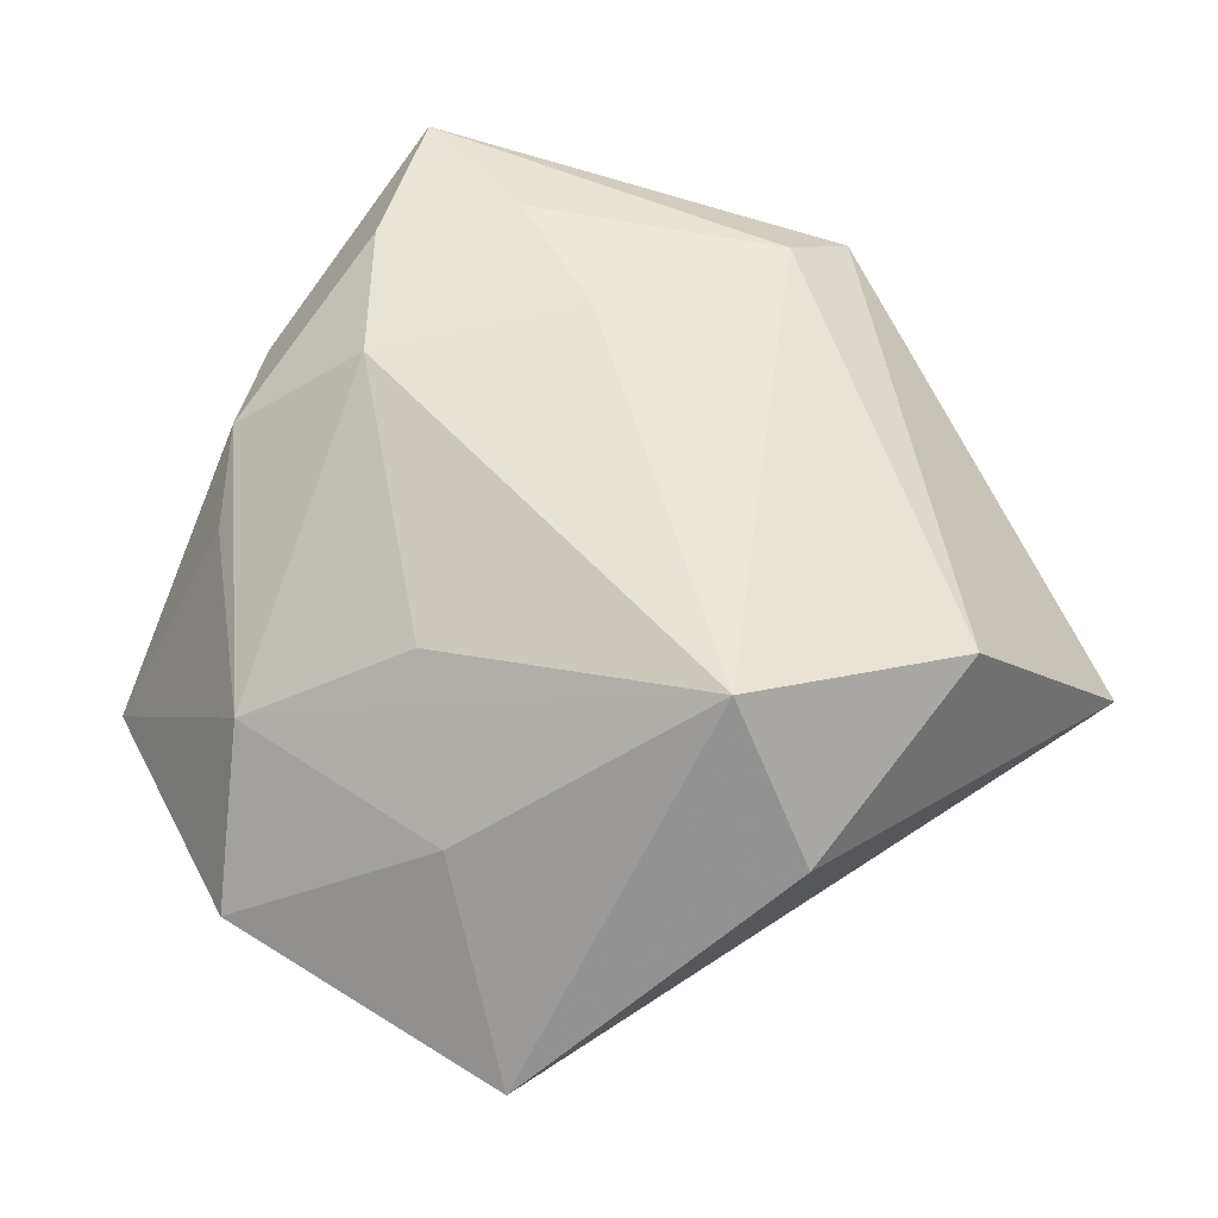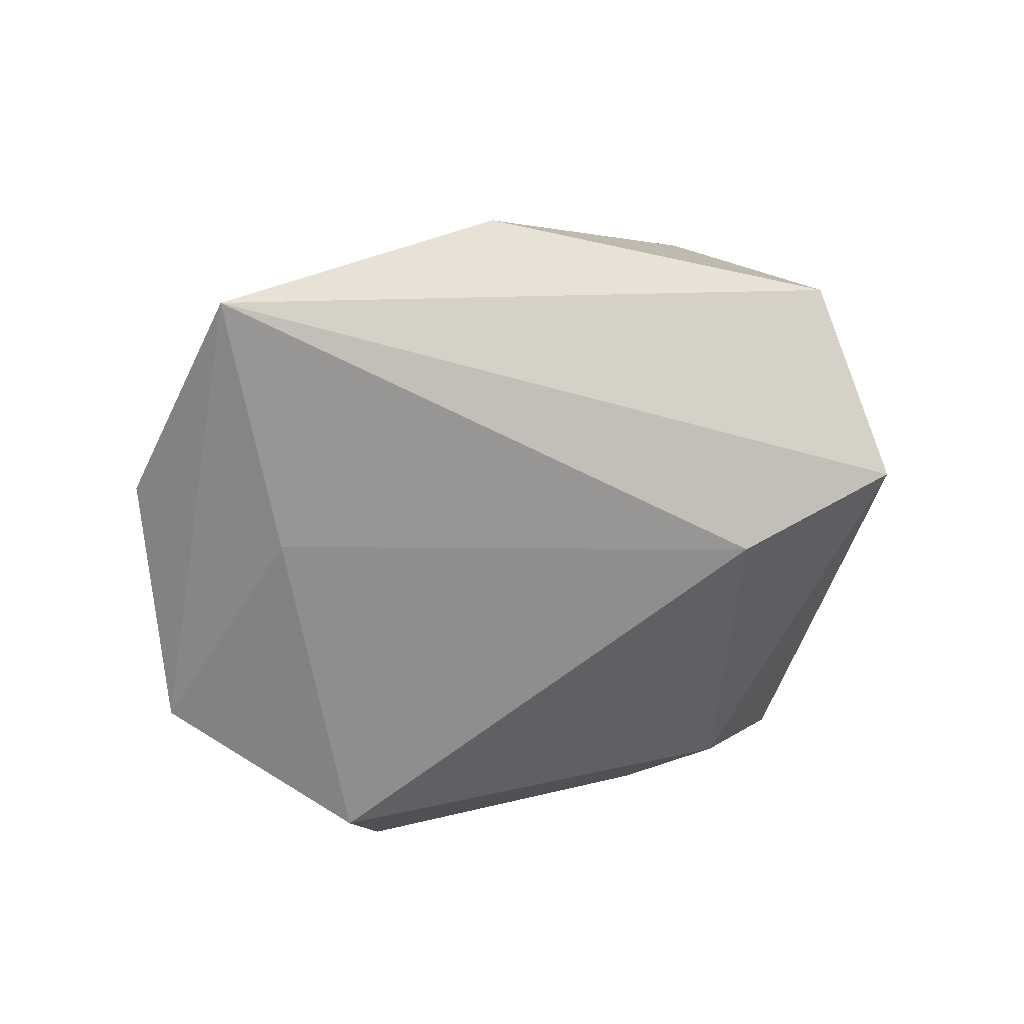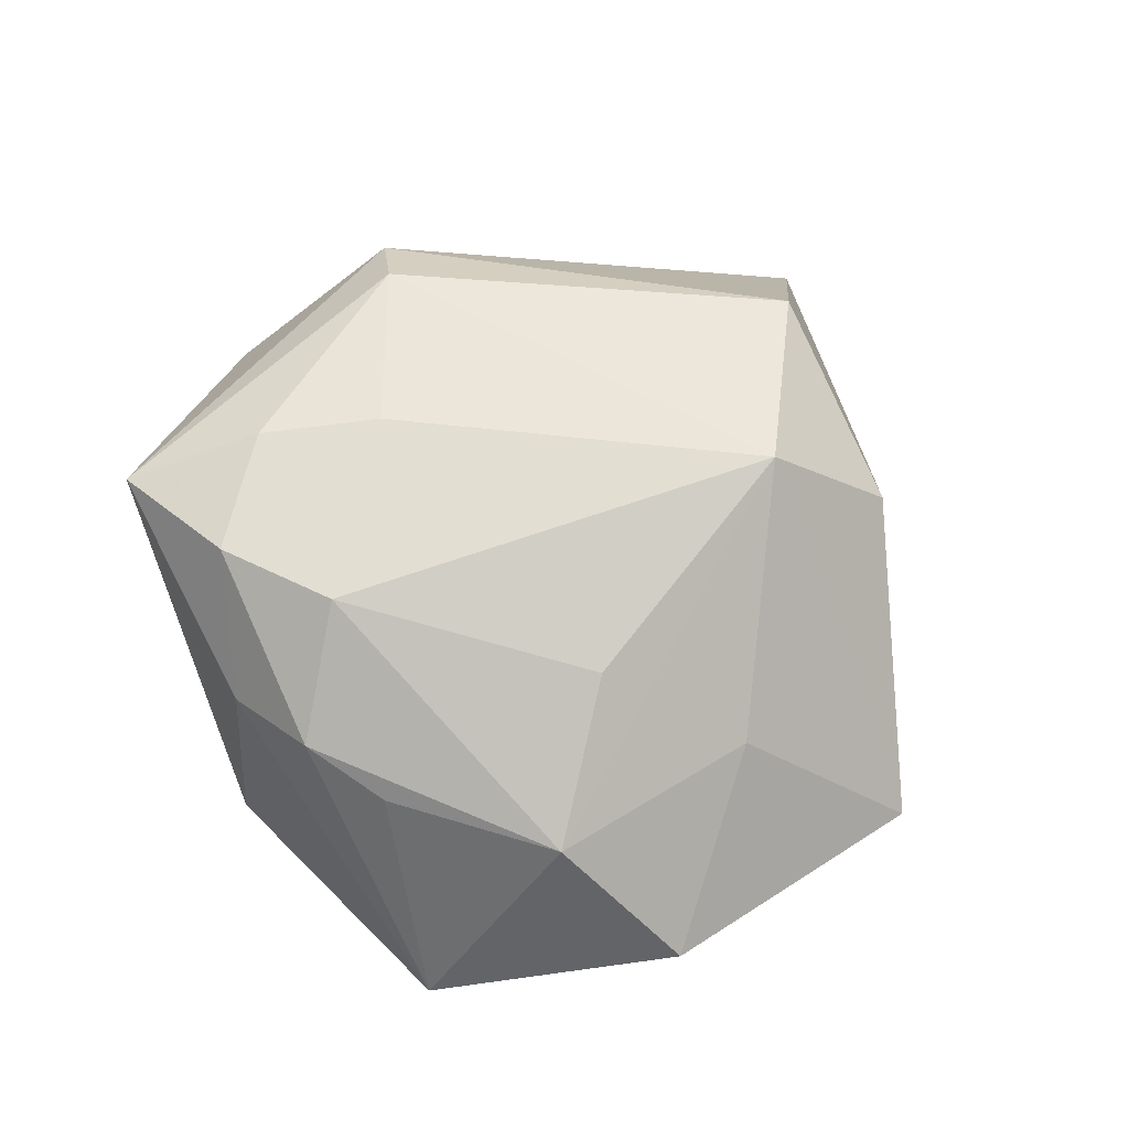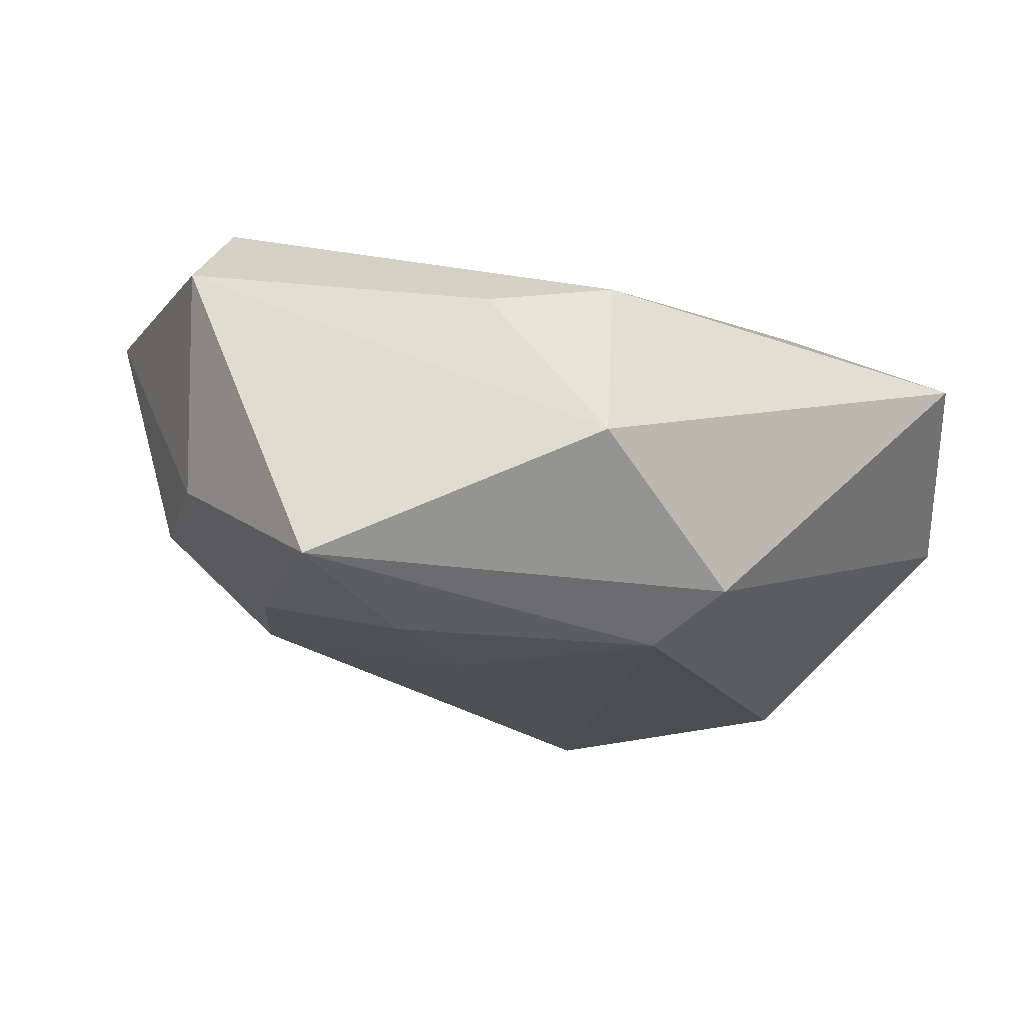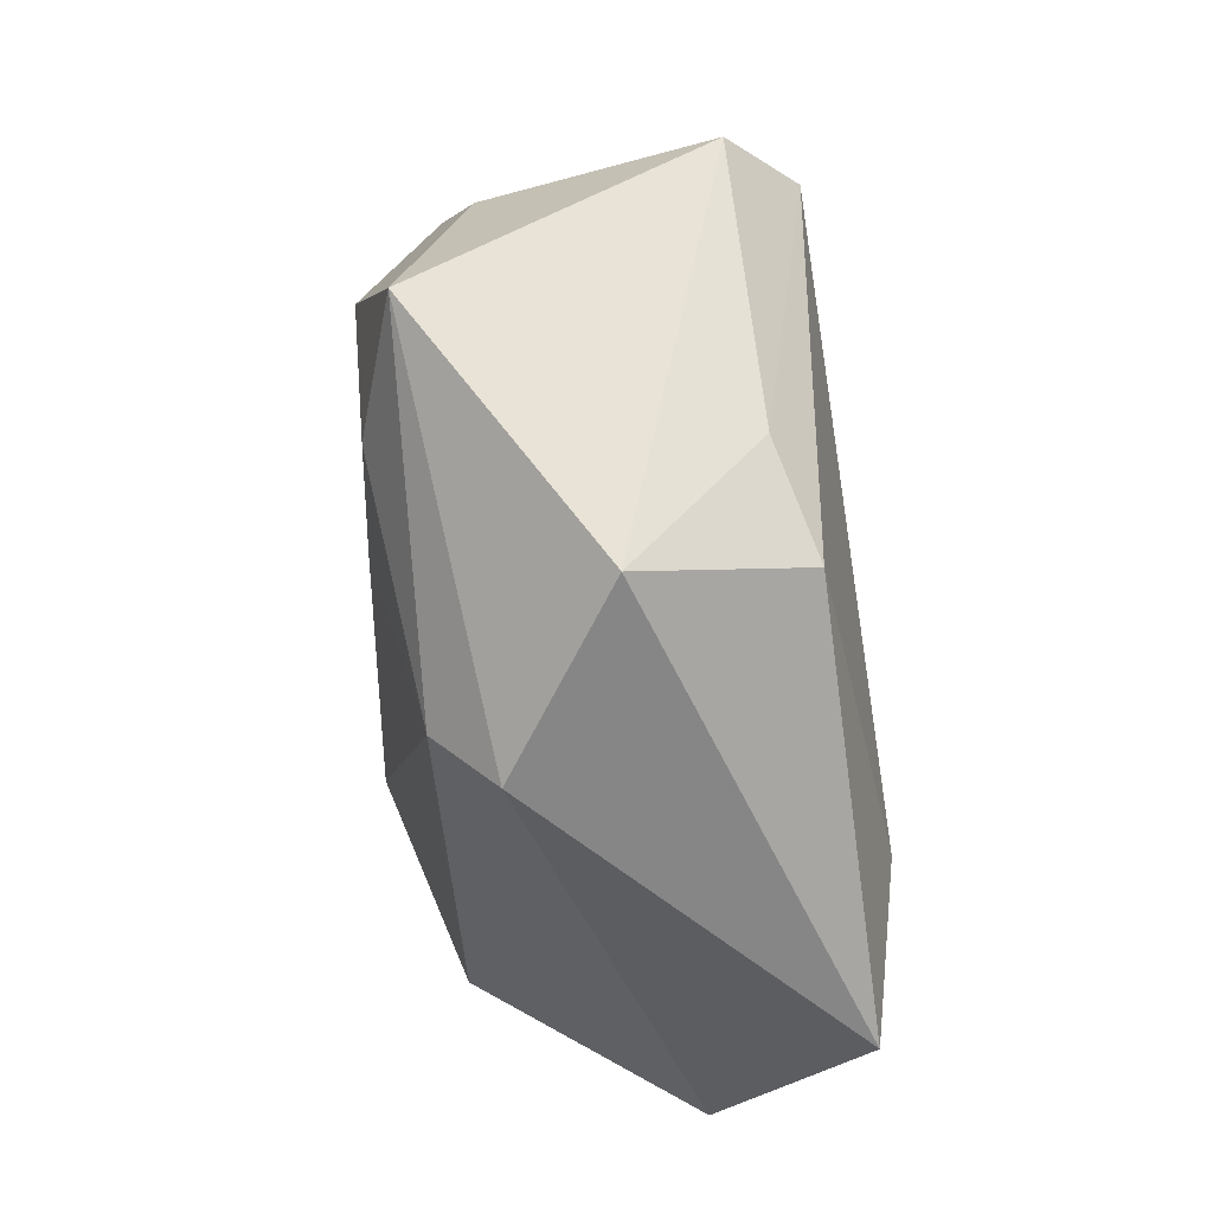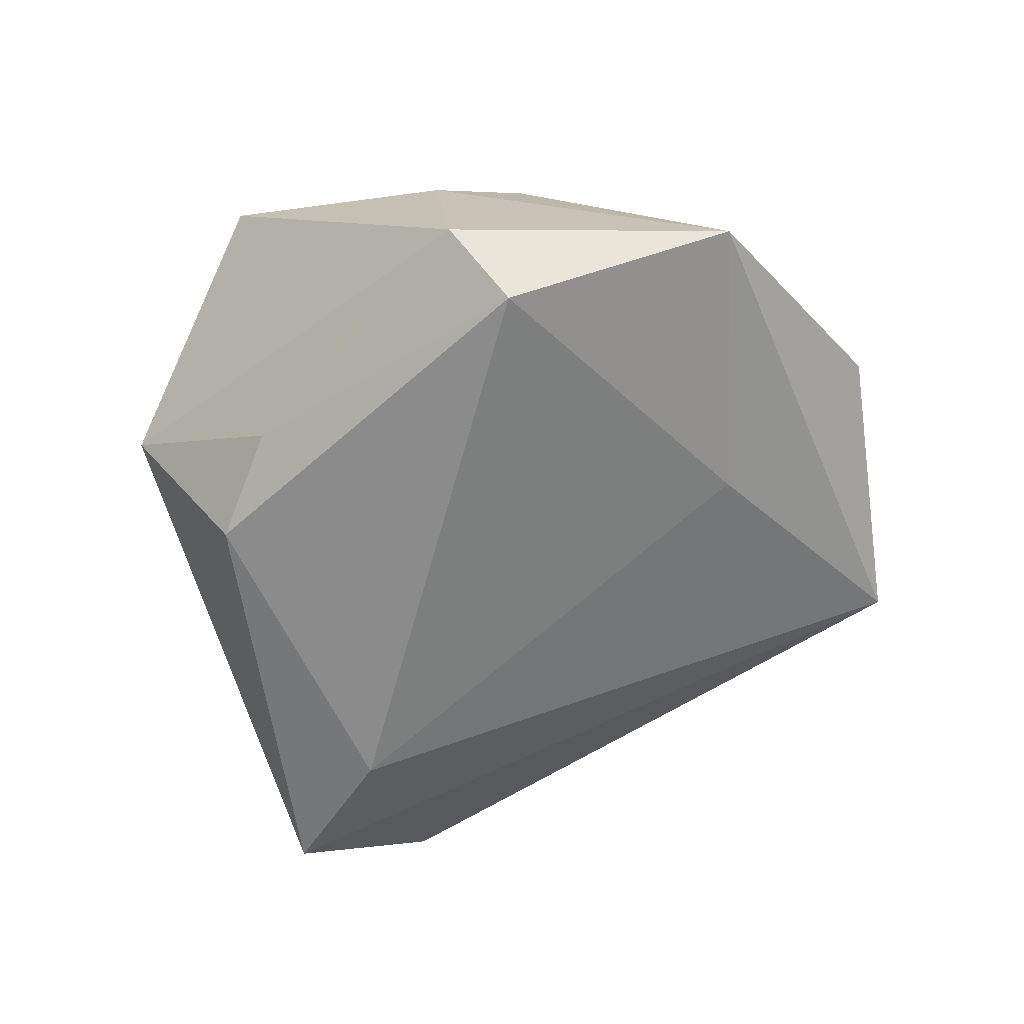
<metadata>
{"format":"obj","ext":"obj","renderer":"f3d","projection":"perspective","resolution":1024,"background":"white","views":[{"elev":-25.3,"azim":1.1,"up":"+Y"},{"elev":-57.4,"azim":34.2,"up":"+Z"},{"elev":66.1,"azim":-65.4,"up":"+Z"},{"elev":78.4,"azim":10.4,"up":"+Y"},{"elev":75.3,"azim":84.5,"up":"+Y"},{"elev":-61.4,"azim":-113.2,"up":"+Z"}]}
</metadata>
<code>
v 0.01987 -0.0365 0.01116
v 0.01944 0.02745 0.01818
v 0.01068 0.04461 -9.785e-05
v -0.007444 0.03052 0.02175
v -0.0168 -0.01674 0.01886
v 0.0126 -0.02462 0.02526
v -0.009128 -0.05274 -0.006417
v -0.03645 0.01059 0.01312
v -0.01735 0.04295 0.01767
v -0.02085 -0.024 -0.01466
v -0.00453 0.03169 -0.01507
v 0.05224 -0.0124 -0.005165
v -0.02197 0.02773 0.02154
v -0.03496 -0.0201 0.01032
v 0.008424 0.03145 -0.0186
v -0.0385 0.02083 -0.01495
v -0.0003006 0.01839 0.02264
v 0.036 -0.01728 0.01789
v 0.03038 0.003124 -0.02476
v -0.01453 -0.03371 0.01005
v -0.03769 0.0003657 0.01018
v -0.0371 -0.03598 -0.001831
v 0.04898 0.005576 -0.02111
v -0.03633 0.0123 -0.02279
v -0.05046 -0.01005 -0.01249
v -0.02254 0.01343 0.02246
v 0.02575 0.03165 0.01184
v -0.03376 0.02123 0.009708
f 23 7 19
f 19 15 23
f 24 15 19
f 12 7 23
f 23 27 12
f 12 27 18
f 11 15 24
f 14 25 22
f 22 25 7
f 14 8 21
f 21 25 14
f 8 25 21
f 24 25 16
f 16 11 24
f 24 19 10
f 10 19 7
f 10 25 24
f 7 25 10
f 18 6 1
f 1 6 7
f 1 12 18
f 7 12 1
f 26 8 14
f 18 27 2
f 2 6 18
f 2 27 9
f 15 11 3
f 23 15 3
f 3 27 23
f 9 27 3
f 3 16 9
f 11 16 3
f 7 6 20
f 20 22 7
f 20 6 14
f 14 22 20
f 28 25 8
f 28 16 25
f 9 16 28
f 14 6 5
f 5 26 14
f 6 26 5
f 4 2 9
f 6 2 17
f 2 4 17
f 17 26 6
f 17 4 26
f 13 4 9
f 26 4 13
f 8 26 13
f 9 28 13
f 13 28 8

</code>
